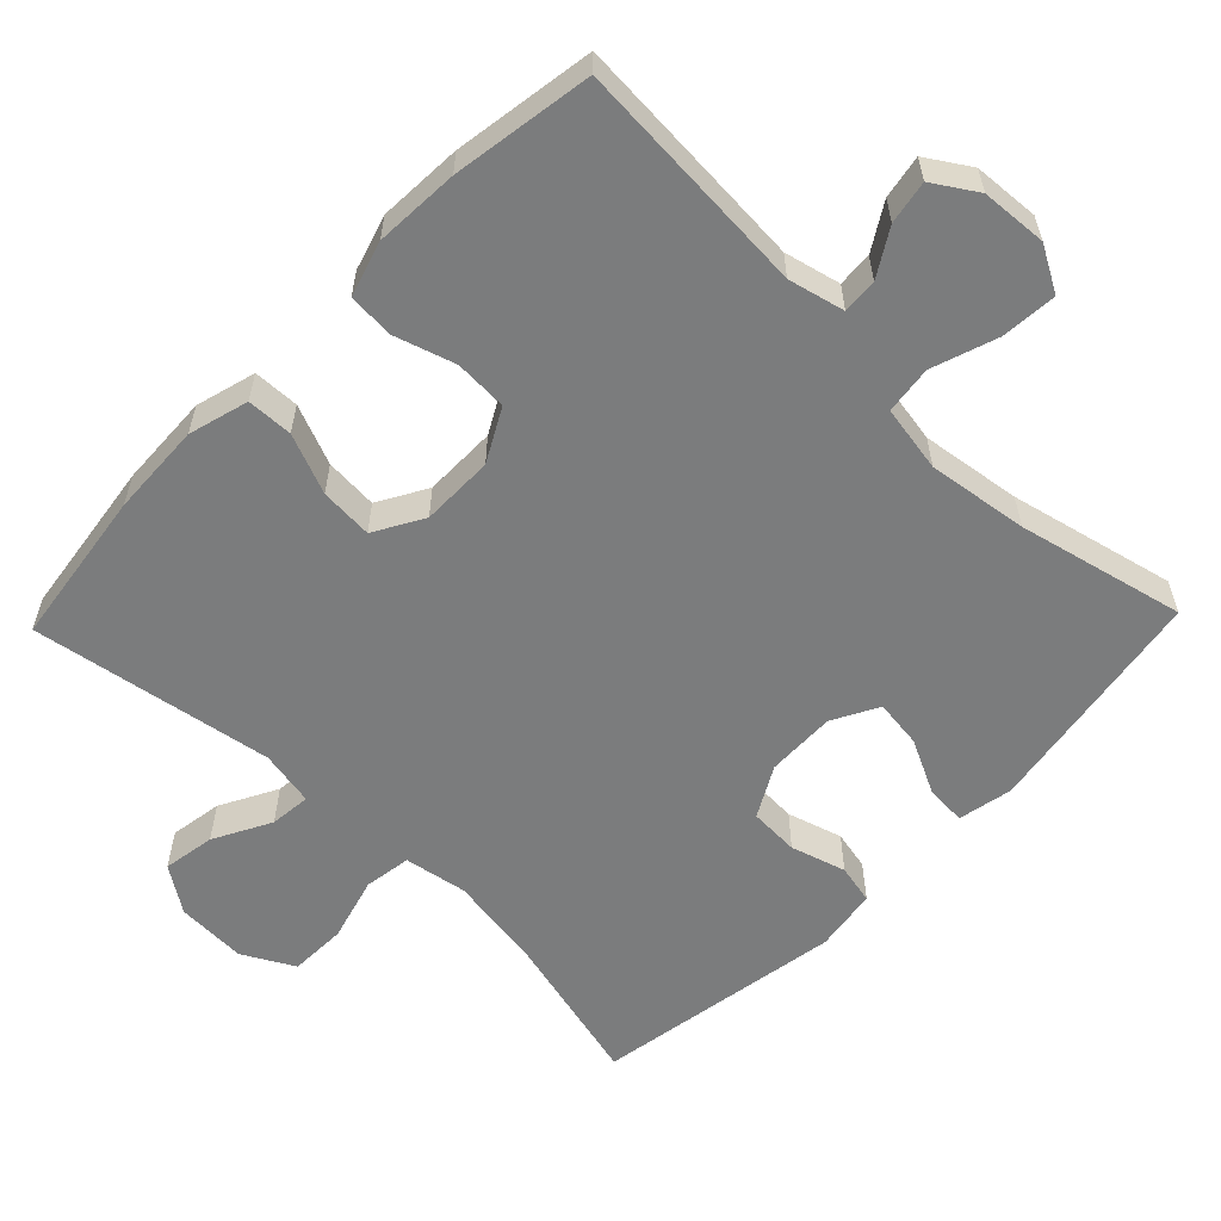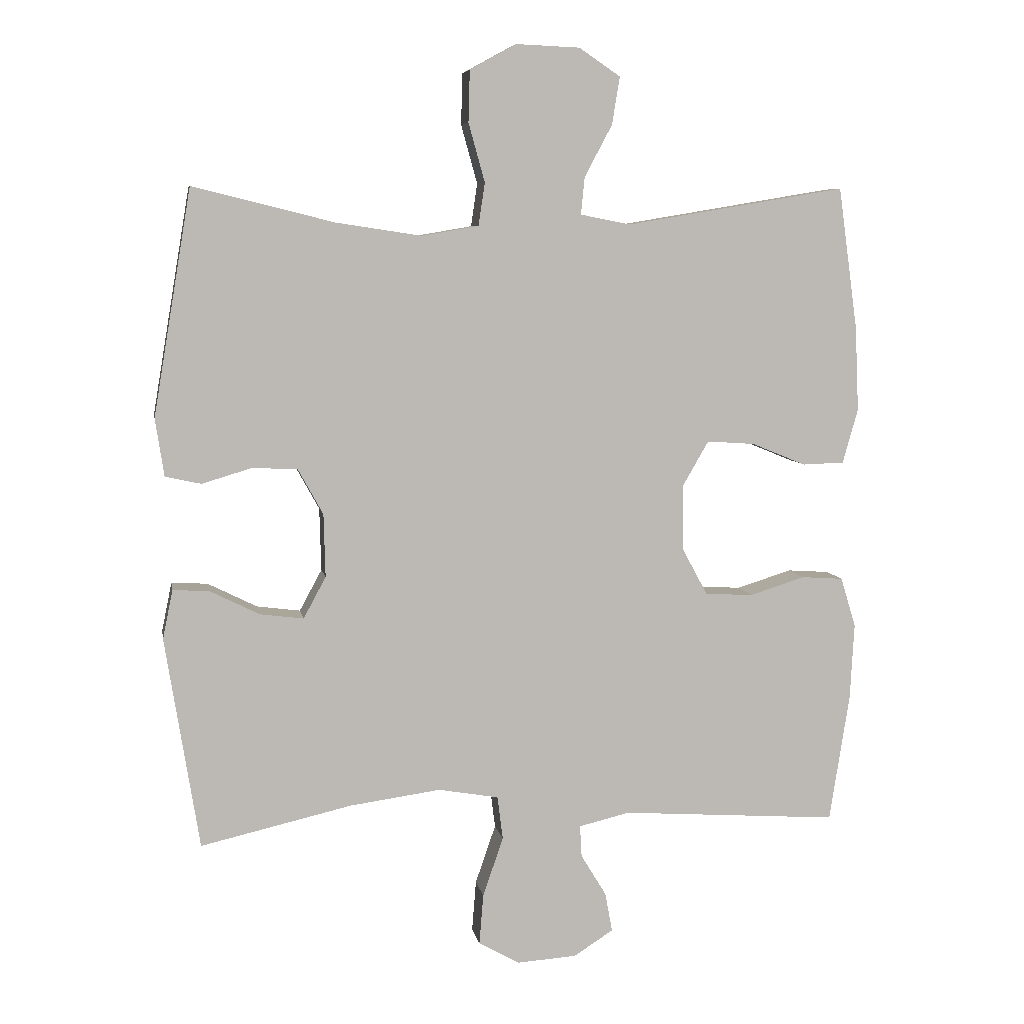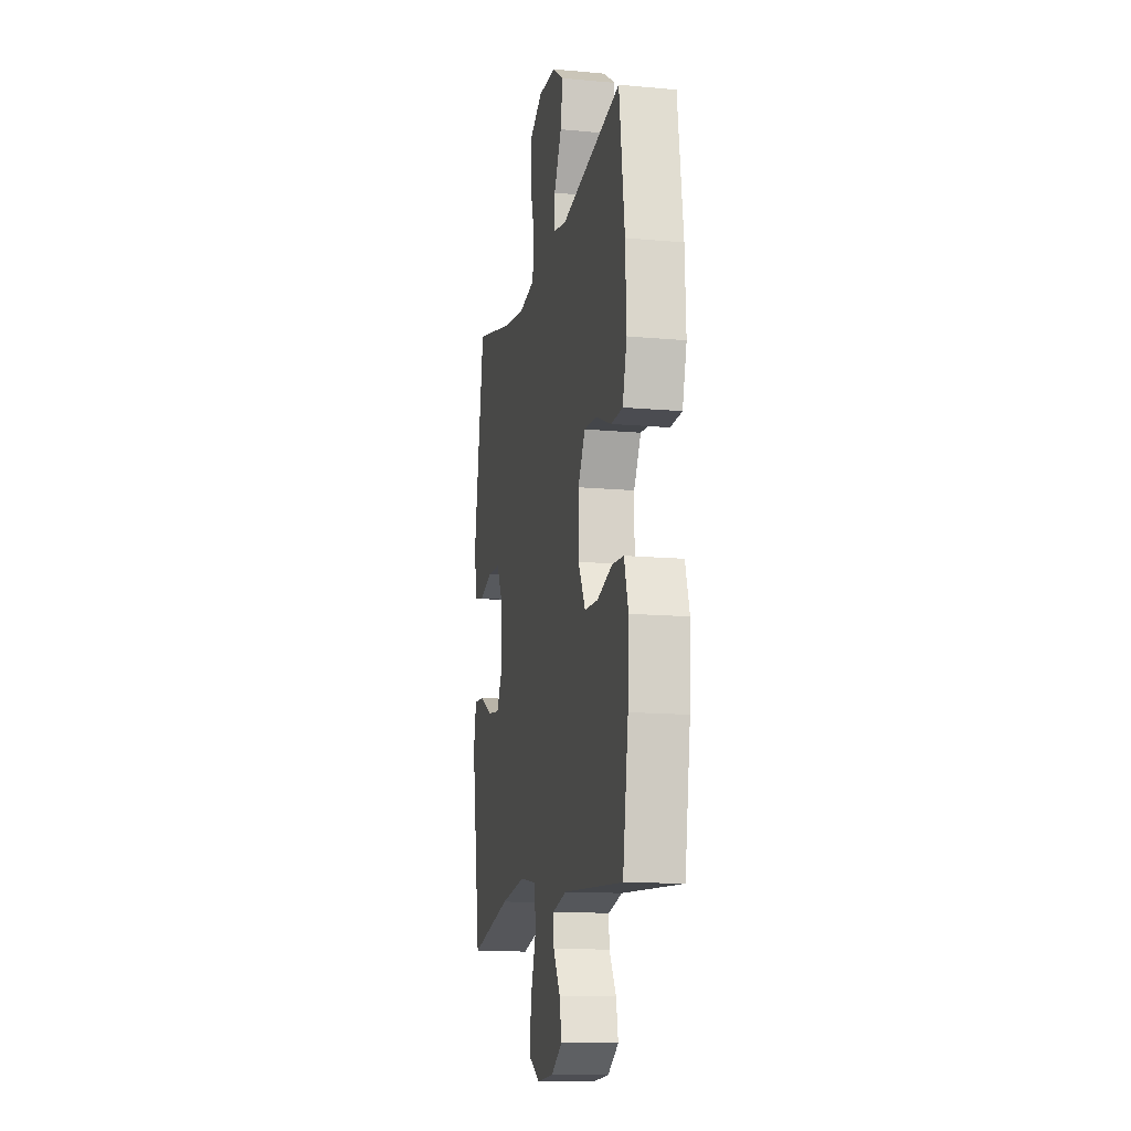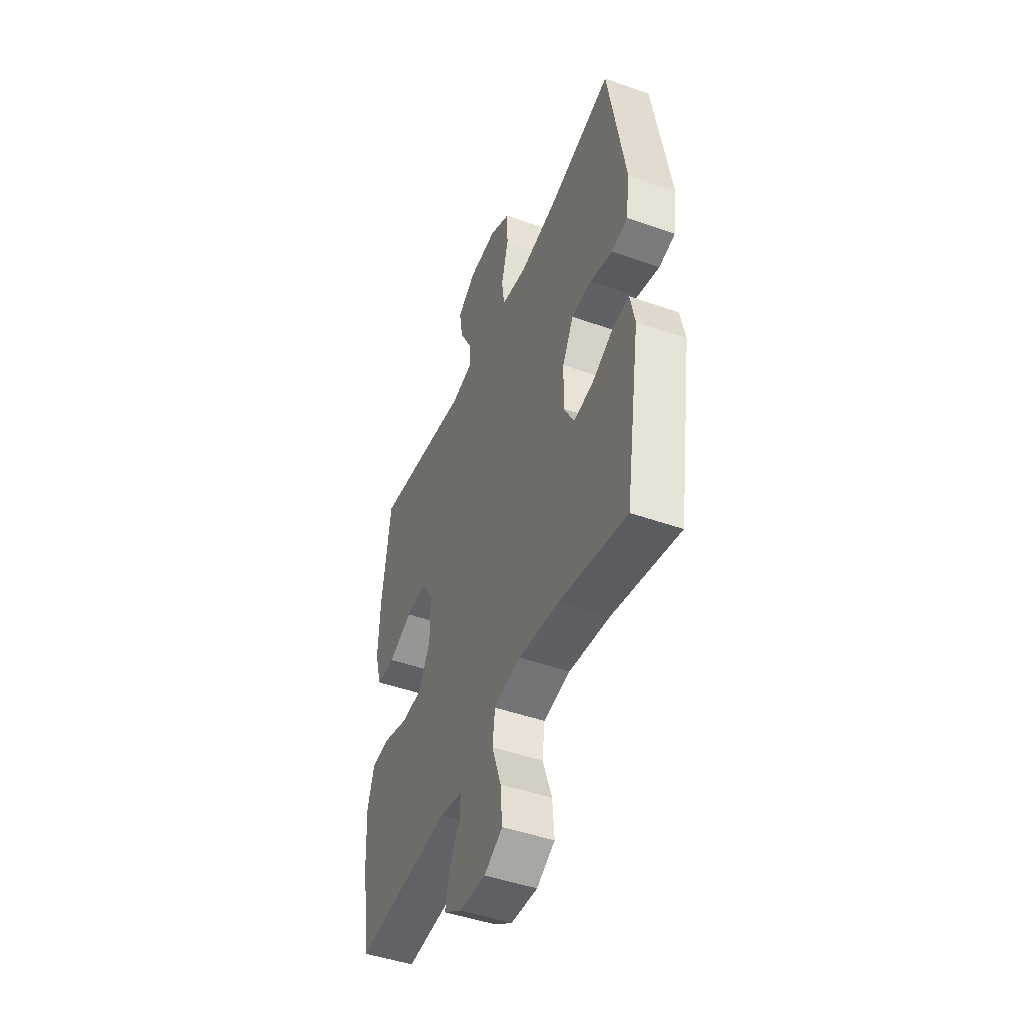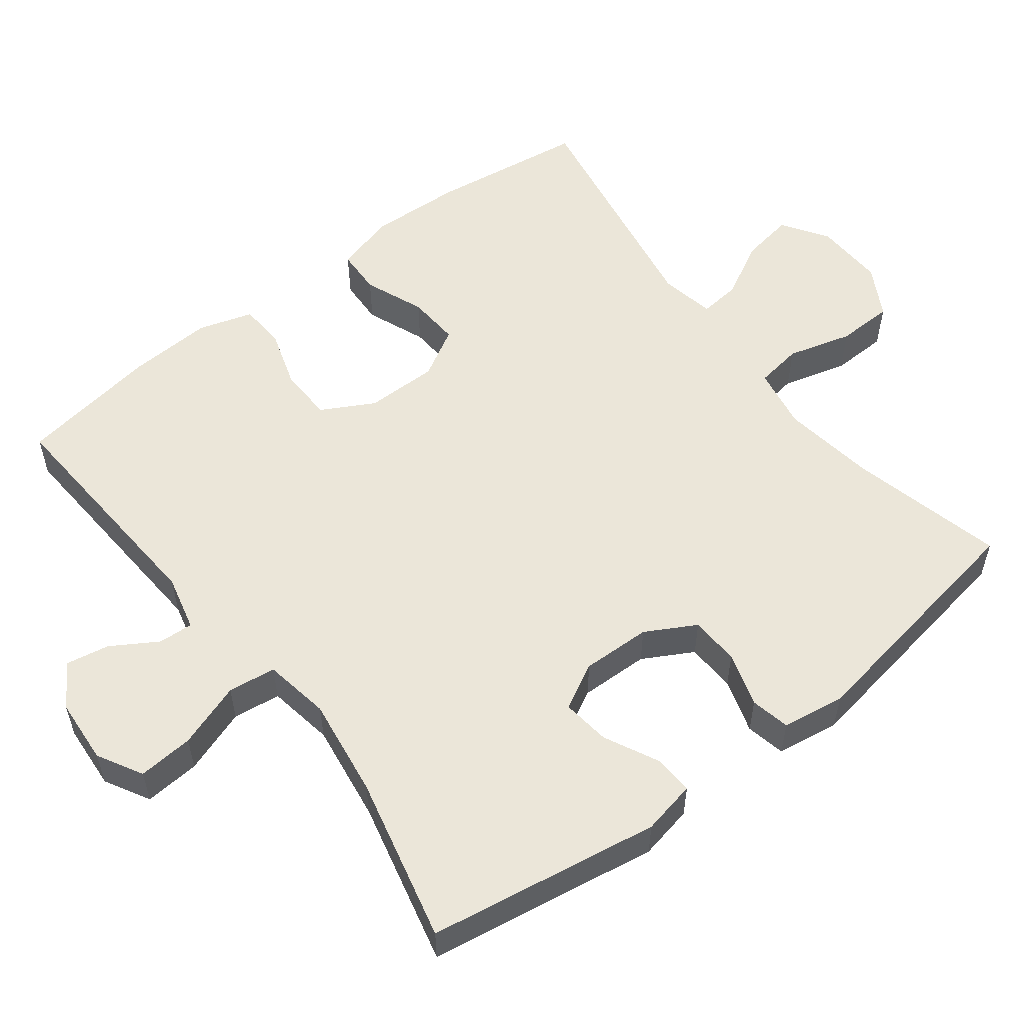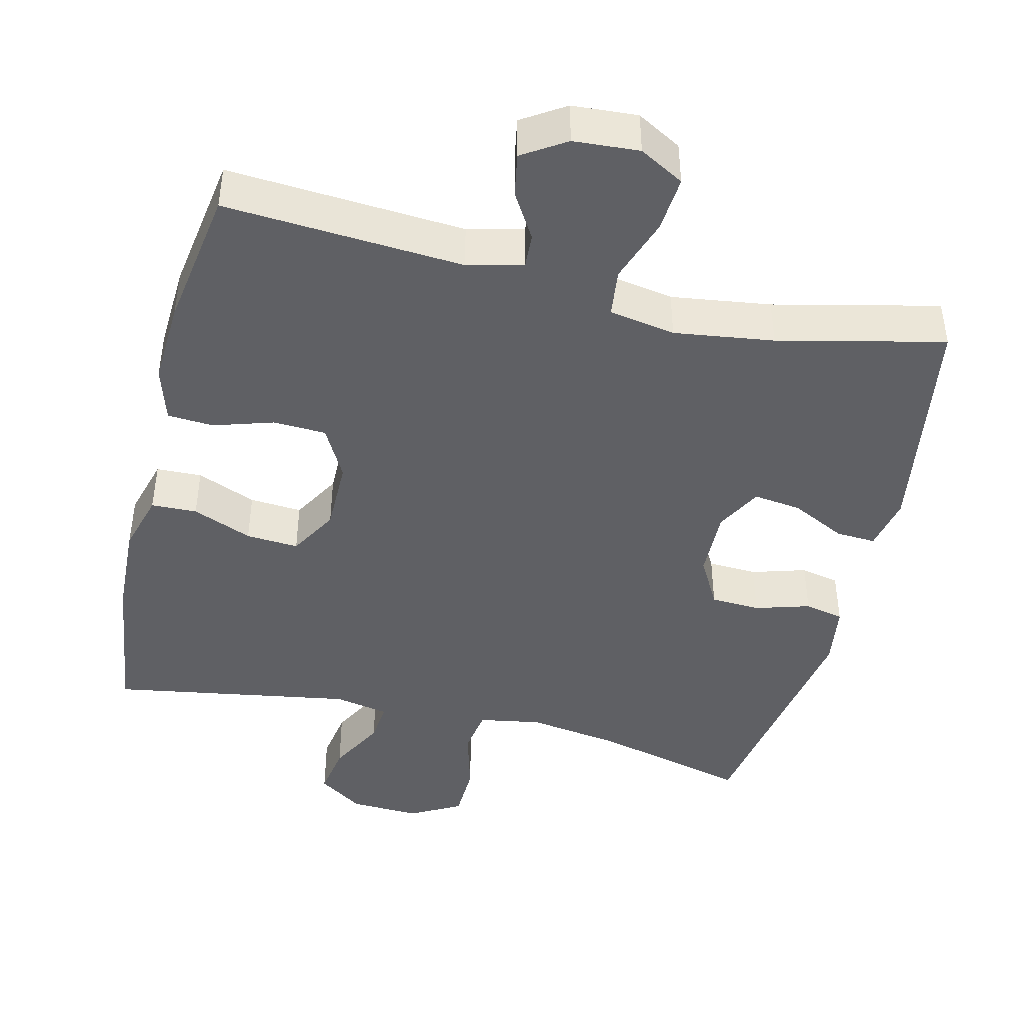
<metadata>
{"format":"obj","ext":"obj","renderer":"f3d","projection":"perspective","resolution":1024,"background":"white","views":[{"elev":-58.6,"azim":136.0,"up":"+Y"},{"elev":6.9,"azim":-9.8,"up":"+Z"},{"elev":-13.5,"azim":78.3,"up":"+Z"},{"elev":-46.8,"azim":-111.8,"up":"+Z"},{"elev":55.6,"azim":-127.4,"up":"+Y"},{"elev":-44.1,"azim":166.4,"up":"+Y"}]}
</metadata>
<code>
o path688_path688.001
v 0.5323 0.0375 -0.3072
v 0.5385 0.0375 -0.1905
v 0.5153 0.0375 -0.1144
v 0.4515 0.0375 -0.1102
v 0.3681 0.0375 -0.1363
v 0.2946 0.0375 -0.133
v 0.2554 0.0375 -0.06054
v 0.2554 0.0375 0.04009
v 0.2944 0.0375 0.1079
v 0.3674 0.0375 0.1029
v 0.4502 0.0375 0.06909
v 0.5138 0.0375 0.07125
v 0.5371 0.0375 0.1543
v 0.5314 0.0375 0.2833
v 0.5017 0.0375 0.4995
v 0.1671 0.0375 0.4437
v 0.09054 0.0375 0.4586
v 0.09624 0.0375 0.5153
v 0.1382 0.0375 0.594
v 0.1502 0.0375 0.6665
v 0.08735 0.0375 0.7088
v -0.01013 0.0375 0.7128
v -0.08052 0.0375 0.6742
v -0.08273 0.0375 0.5957
v -0.05791 0.0375 0.5062
v -0.06774 0.0375 0.4412
v -0.1547 0.0375 0.4263
v -0.2846 0.0375 0.446
v -0.5 0.0375 0.4995
v -0.5579 0.0375 0.1553
v -0.5447 0.0375 0.06759
v -0.4901 0.0375 0.05585
v -0.4143 0.0375 0.07858
v -0.3455 0.0375 0.0754
v -0.3072 0.0375 0.005886
v -0.3048 0.0375 -0.09037
v -0.339 0.0375 -0.1538
v -0.4055 0.0375 -0.1453
v -0.4808 0.0375 -0.1077
v -0.5364 0.0375 -0.1044
v -0.5517 0.0375 -0.1794
v -0.5 0.0375 -0.5024
v -0.2698 0.0375 -0.4492
v -0.1313 0.0375 -0.43
v -0.03928 0.0375 -0.4459
v -0.0309 0.0375 -0.5124
v -0.06205 0.0375 -0.6028
v -0.06831 0.0375 -0.6801
v -0.006056 0.0375 -0.7151
v 0.0852 0.0375 -0.7089
v 0.1452 0.0375 -0.6705
v 0.1342 0.0375 -0.6105
v 0.09548 0.0375 -0.5466
v 0.09275 0.0375 -0.4984
v 0.1702 0.0375 -0.4799
v 0.5017 0.0375 -0.5024
v 0.5323 -0.0375 -0.3072
v 0.5385 -0.0375 -0.1905
v 0.5153 -0.0375 -0.1144
v 0.4515 -0.0375 -0.1102
v 0.3681 -0.0375 -0.1363
v 0.2946 -0.0375 -0.133
v 0.2554 -0.0375 -0.06054
v 0.2554 -0.0375 0.04009
v 0.2944 -0.0375 0.1079
v 0.3674 -0.0375 0.1029
v 0.4502 -0.0375 0.06909
v 0.5138 -0.0375 0.07125
v 0.5371 -0.0375 0.1543
v 0.5314 -0.0375 0.2833
v 0.5017 -0.0375 0.4995
v 0.1671 -0.0375 0.4437
v 0.09054 -0.0375 0.4586
v 0.09624 -0.0375 0.5153
v 0.1382 -0.0375 0.594
v 0.1502 -0.0375 0.6665
v 0.08735 -0.0375 0.7088
v -0.01013 -0.0375 0.7128
v -0.08052 -0.0375 0.6742
v -0.08273 -0.0375 0.5957
v -0.05791 -0.0375 0.5062
v -0.06774 -0.0375 0.4412
v -0.1547 -0.0375 0.4263
v -0.2846 -0.0375 0.446
v -0.5 -0.0375 0.4995
v -0.5579 -0.0375 0.1553
v -0.5447 -0.0375 0.06759
v -0.4901 -0.0375 0.05585
v -0.4143 -0.0375 0.07858
v -0.3455 -0.0375 0.0754
v -0.3072 -0.0375 0.005886
v -0.3048 -0.0375 -0.09037
v -0.339 -0.0375 -0.1538
v -0.4055 -0.0375 -0.1453
v -0.4808 -0.0375 -0.1077
v -0.5364 -0.0375 -0.1044
v -0.5517 -0.0375 -0.1794
v -0.5 -0.0375 -0.5024
v -0.2698 -0.0375 -0.4492
v -0.1313 -0.0375 -0.43
v -0.03928 -0.0375 -0.4459
v -0.0309 -0.0375 -0.5124
v -0.06205 -0.0375 -0.6028
v -0.06831 -0.0375 -0.6801
v -0.006056 -0.0375 -0.7151
v 0.0852 -0.0375 -0.7089
v 0.1452 -0.0375 -0.6705
v 0.1342 -0.0375 -0.6105
v 0.09548 -0.0375 -0.5466
v 0.09275 -0.0375 -0.4984
v 0.1702 -0.0375 -0.4799
v 0.5017 -0.0375 -0.5024
v 0.5323 0.0375 -0.3072
v 0.5385 0.0375 -0.1905
v 0.5153 0.0375 -0.1144
v 0.5153 0.0375 -0.1144
v 0.5138 0.0375 0.07125
v 0.5138 0.0375 0.07125
v 0.5371 0.0375 0.1543
v 0.5314 0.0375 0.2833
v 0.4515 0.0375 -0.1102
v 0.4502 0.0375 0.06909
v 0.5017 0.0375 -0.5024
v 0.5017 0.0375 -0.5024
v 0.5017 0.0375 0.4995
v 0.5017 0.0375 0.4995
v 0.3681 0.0375 -0.1363
v 0.3674 0.0375 0.1029
v 0.2946 0.0375 -0.133
v 0.2944 0.0375 0.1079
v 0.2944 0.0375 0.1079
v 0.2554 0.0375 -0.06054
v 0.2554 0.0375 0.04009
v 0.1702 0.0375 -0.4799
v 0.1671 0.0375 0.4437
v 0.09275 0.0375 -0.4984
v 0.09275 0.0375 -0.4984
v 0.09054 0.0375 0.4586
v 0.09054 0.0375 0.4586
v 0.1382 0.0375 0.594
v 0.1502 0.0375 0.6665
v 0.1502 0.0375 0.6665
v 0.08735 0.0375 0.7088
v 0.0852 0.0375 -0.7089
v 0.1452 0.0375 -0.6705
v 0.1452 0.0375 -0.6705
v 0.1342 0.0375 -0.6105
v 0.09624 0.0375 0.5153
v 0.09548 0.0375 -0.5466
v -0.01013 0.0375 0.7128
v -0.006056 0.0375 -0.7151
v -0.06831 0.0375 -0.6801
v -0.06831 0.0375 -0.6801
v -0.08052 0.0375 0.6742
v -0.06205 0.0375 -0.6028
v -0.0309 0.0375 -0.5124
v -0.03928 0.0375 -0.4459
v -0.03928 0.0375 -0.4459
v -0.1313 0.0375 -0.43
v -0.05791 0.0375 0.5062
v -0.06774 0.0375 0.4412
v -0.06774 0.0375 0.4412
v -0.08273 0.0375 0.5957
v -0.1547 0.0375 0.4263
v -0.2698 0.0375 -0.4492
v -0.2846 0.0375 0.446
v -0.3072 0.0375 0.005886
v -0.3048 0.0375 -0.09037
v -0.339 0.0375 -0.1538
v -0.339 0.0375 -0.1538
v -0.3455 0.0375 0.0754
v -0.4055 0.0375 -0.1453
v -0.4143 0.0375 0.07858
v -0.5 0.0375 -0.5024
v -0.5 0.0375 -0.5024
v -0.4808 0.0375 -0.1077
v -0.4901 0.0375 0.05585
v -0.5 0.0375 0.4995
v -0.5 0.0375 0.4995
v -0.5364 0.0375 -0.1044
v -0.5364 0.0375 -0.1044
v -0.5447 0.0375 0.06759
v -0.5447 0.0375 0.06759
v -0.5517 0.0375 -0.1794
v -0.5579 0.0375 0.1553
v 0.5323 -0.0375 -0.3072
v 0.5385 -0.0375 -0.1905
v 0.5153 -0.0375 -0.1144
v 0.5153 -0.0375 -0.1144
v 0.5138 -0.0375 0.07125
v 0.5138 -0.0375 0.07125
v 0.5371 -0.0375 0.1543
v 0.5314 -0.0375 0.2833
v 0.4515 -0.0375 -0.1102
v 0.4502 -0.0375 0.06909
v 0.5017 -0.0375 -0.5024
v 0.5017 -0.0375 -0.5024
v 0.5017 -0.0375 0.4995
v 0.5017 -0.0375 0.4995
v 0.3681 -0.0375 -0.1363
v 0.3674 -0.0375 0.1029
v 0.2946 -0.0375 -0.133
v 0.2944 -0.0375 0.1079
v 0.2944 -0.0375 0.1079
v 0.2554 -0.0375 -0.06054
v 0.2554 -0.0375 0.04009
v 0.1702 -0.0375 -0.4799
v 0.1671 -0.0375 0.4437
v 0.09275 -0.0375 -0.4984
v 0.09275 -0.0375 -0.4984
v 0.09054 -0.0375 0.4586
v 0.09054 -0.0375 0.4586
v 0.1382 -0.0375 0.594
v 0.1502 -0.0375 0.6665
v 0.1502 -0.0375 0.6665
v 0.08735 -0.0375 0.7088
v 0.0852 -0.0375 -0.7089
v 0.1452 -0.0375 -0.6705
v 0.1452 -0.0375 -0.6705
v 0.1342 -0.0375 -0.6105
v 0.09624 -0.0375 0.5153
v 0.09548 -0.0375 -0.5466
v -0.01013 -0.0375 0.7128
v -0.006056 -0.0375 -0.7151
v -0.06831 -0.0375 -0.6801
v -0.06831 -0.0375 -0.6801
v -0.08052 -0.0375 0.6742
v -0.06205 -0.0375 -0.6028
v -0.0309 -0.0375 -0.5124
v -0.03928 -0.0375 -0.4459
v -0.03928 -0.0375 -0.4459
v -0.1313 -0.0375 -0.43
v -0.05791 -0.0375 0.5062
v -0.06774 -0.0375 0.4412
v -0.06774 -0.0375 0.4412
v -0.08273 -0.0375 0.5957
v -0.1547 -0.0375 0.4263
v -0.2698 -0.0375 -0.4492
v -0.2846 -0.0375 0.446
v -0.3072 -0.0375 0.005886
v -0.3048 -0.0375 -0.09037
v -0.339 -0.0375 -0.1538
v -0.339 -0.0375 -0.1538
v -0.3455 -0.0375 0.0754
v -0.4055 -0.0375 -0.1453
v -0.4143 -0.0375 0.07858
v -0.5 -0.0375 -0.5024
v -0.5 -0.0375 -0.5024
v -0.4808 -0.0375 -0.1077
v -0.4901 -0.0375 0.05585
v -0.5 -0.0375 0.4995
v -0.5 -0.0375 0.4995
v -0.5364 -0.0375 -0.1044
v -0.5364 -0.0375 -0.1044
v -0.5447 -0.0375 0.06759
v -0.5447 -0.0375 0.06759
v -0.5517 -0.0375 -0.1794
v -0.5579 -0.0375 0.1553
f 246 258 250
f 234 211 233
f 240 205 206
f 192 195 190
f 224 217 228
f 253 257 249
f 238 245 247
f 230 207 202
f 232 242 238
f 186 207 196
f 228 222 229
f 223 213 216
f 193 201 192
f 241 205 240
f 211 203 208
f 240 206 234
f 209 207 230
f 209 229 222
f 216 213 214
f 233 211 221
f 220 217 218
f 236 223 227
f 234 206 211
f 192 201 195
f 193 203 201
f 187 200 186
f 208 193 198
f 222 217 220
f 236 213 223
f 217 222 228
f 194 187 188
f 206 203 211
f 200 187 194
f 221 213 236
f 239 244 237
f 230 202 205
f 230 205 241
f 242 232 241
f 229 209 230
f 258 246 239
f 250 258 255
f 244 240 237
f 246 244 239
f 258 239 251
f 247 245 257
f 233 221 236
f 238 242 245
f 208 203 193
f 249 257 245
f 225 224 228
f 230 241 232
f 202 207 200
f 237 240 234
f 186 200 207
f 1 2 58 57
f 2 116 189 58
f 118 13 69 191
f 13 14 70 69
f 3 4 60 59
f 11 12 68 67
f 124 1 57 197
f 14 126 199 70
f 4 5 61 60
f 10 11 67 66
f 5 6 62 61
f 131 10 66 204
f 6 7 63 62
f 8 9 65 64
f 55 56 112 111
f 15 16 72 71
f 7 8 64 63
f 137 55 111 210
f 16 139 212 72
f 19 142 215 75
f 20 21 77 76
f 50 146 219 106
f 51 52 108 107
f 18 19 75 74
f 52 53 109 108
f 17 18 74 73
f 53 54 110 109
f 21 22 78 77
f 49 50 106 105
f 153 49 105 226
f 22 23 79 78
f 47 48 104 103
f 46 47 103 102
f 158 46 102 231
f 44 45 101 100
f 25 162 235 81
f 24 25 81 80
f 23 24 80 79
f 26 27 83 82
f 43 44 100 99
f 27 28 84 83
f 35 36 92 91
f 36 170 243 92
f 34 35 91 90
f 37 38 94 93
f 33 34 90 89
f 175 43 99 248
f 38 39 95 94
f 32 33 89 88
f 28 179 252 84
f 39 181 254 95
f 183 32 88 256
f 41 42 98 97
f 40 41 97 96
f 30 31 87 86
f 29 30 86 85
f 173 177 185
f 161 160 138
f 167 133 132
f 119 117 122
f 151 155 144
f 180 176 184
f 165 174 172
f 157 129 134
f 159 165 169
f 113 123 134
f 155 156 149
f 150 143 140
f 120 119 128
f 168 167 132
f 138 135 130
f 167 161 133
f 136 157 134
f 136 149 156
f 143 141 140
f 160 148 138
f 147 145 144
f 163 154 150
f 161 138 133
f 119 122 128
f 120 128 130
f 114 113 127
f 135 125 120
f 149 147 144
f 163 150 140
f 144 155 149
f 121 115 114
f 133 138 130
f 127 121 114
f 148 163 140
f 166 164 171
f 157 132 129
f 157 168 132
f 169 168 159
f 156 157 136
f 185 166 173
f 177 182 185
f 171 164 167
f 173 166 171
f 185 178 166
f 174 184 172
f 160 163 148
f 165 172 169
f 135 120 130
f 176 172 184
f 152 155 151
f 157 159 168
f 129 127 134
f 164 161 167
f 113 134 127

</code>
